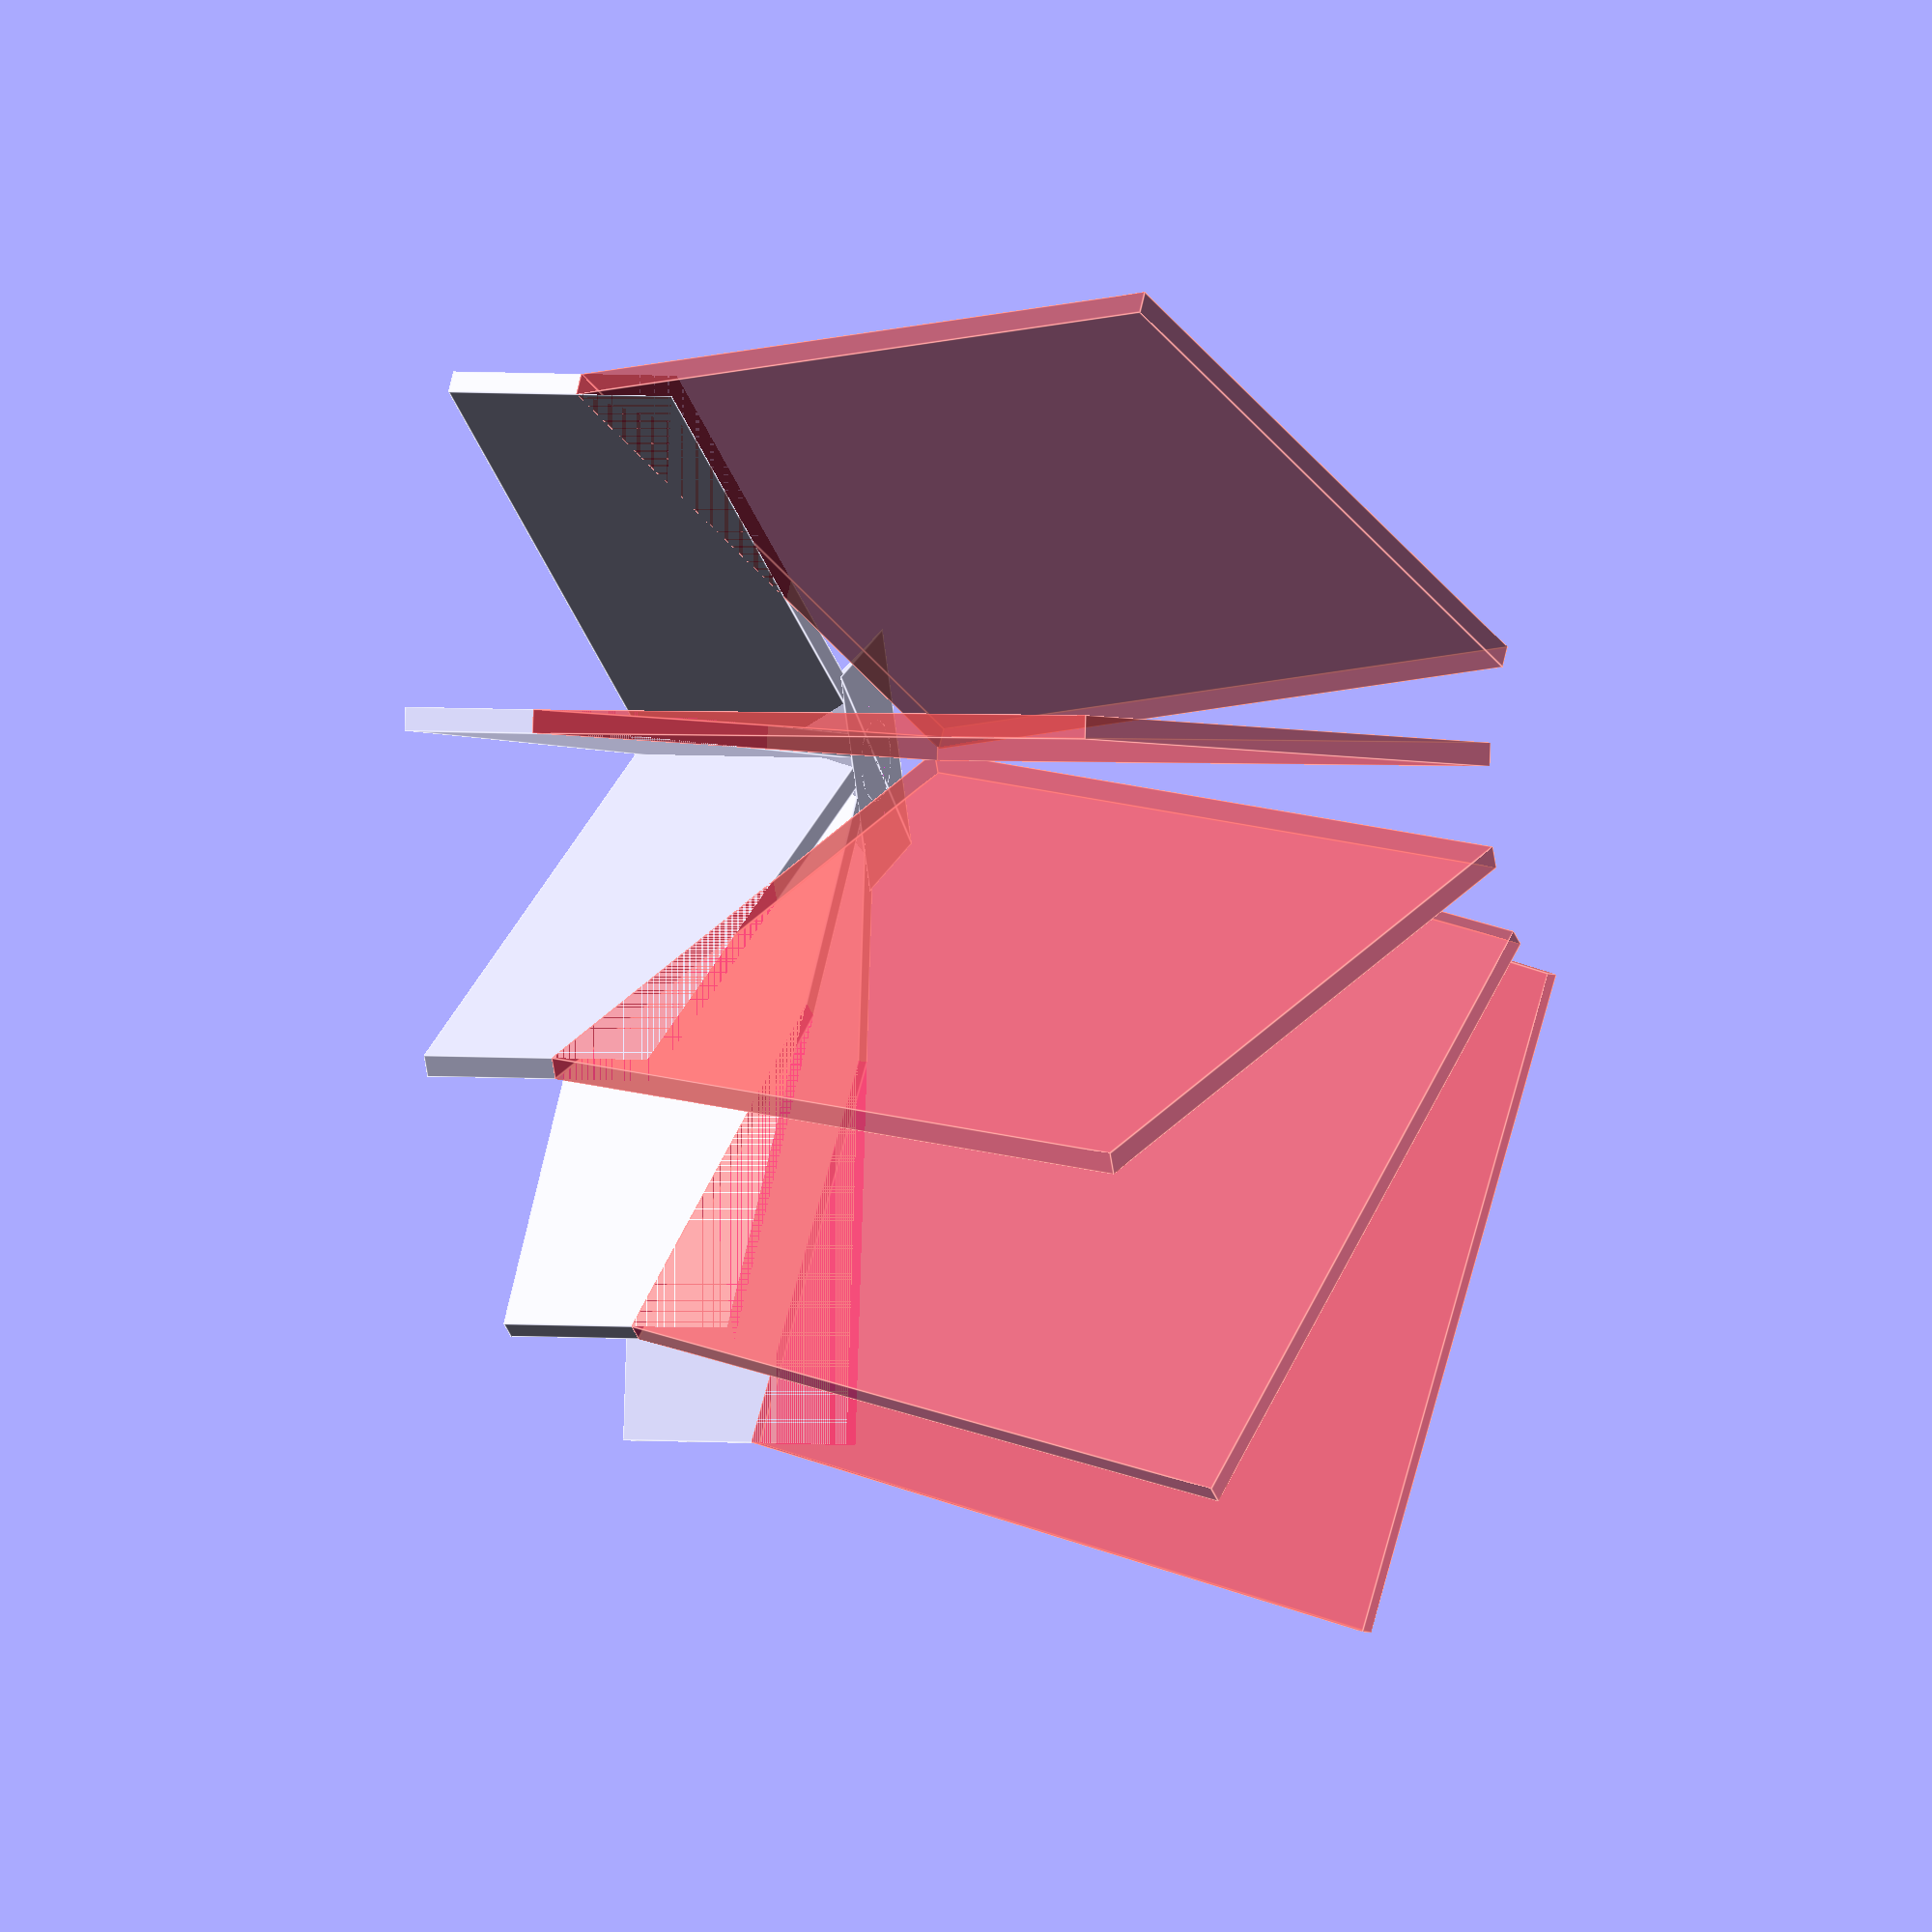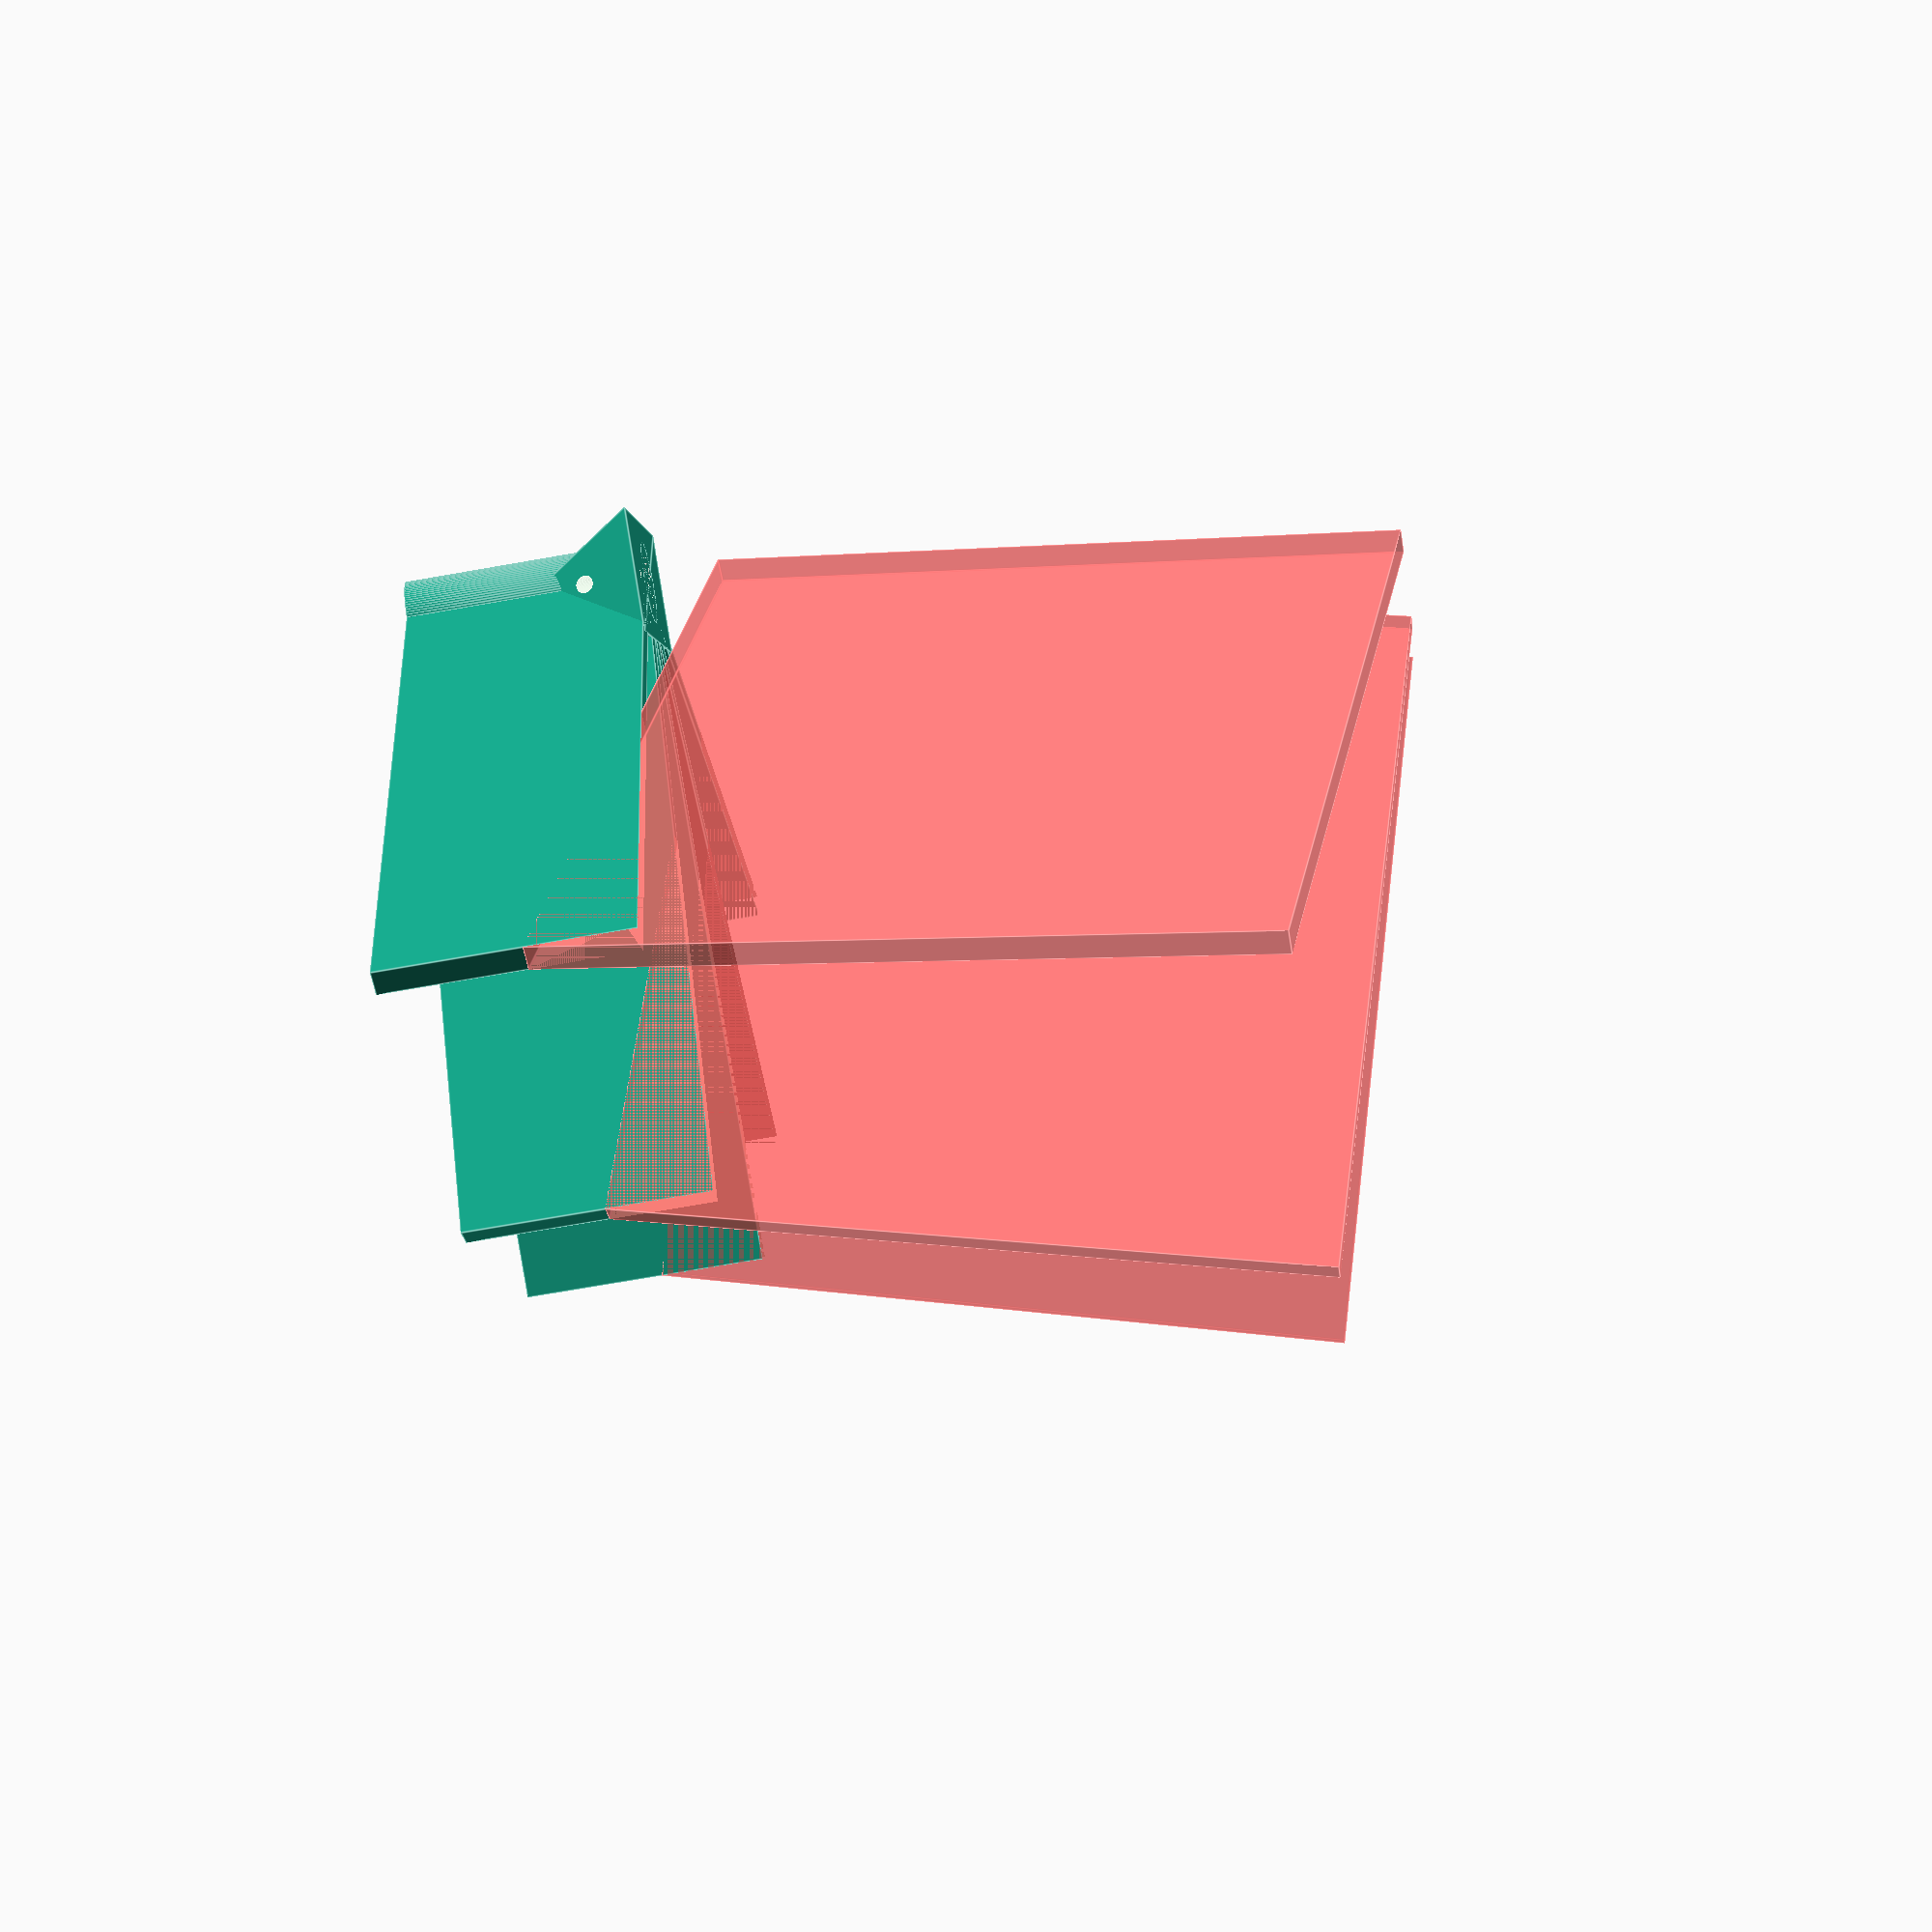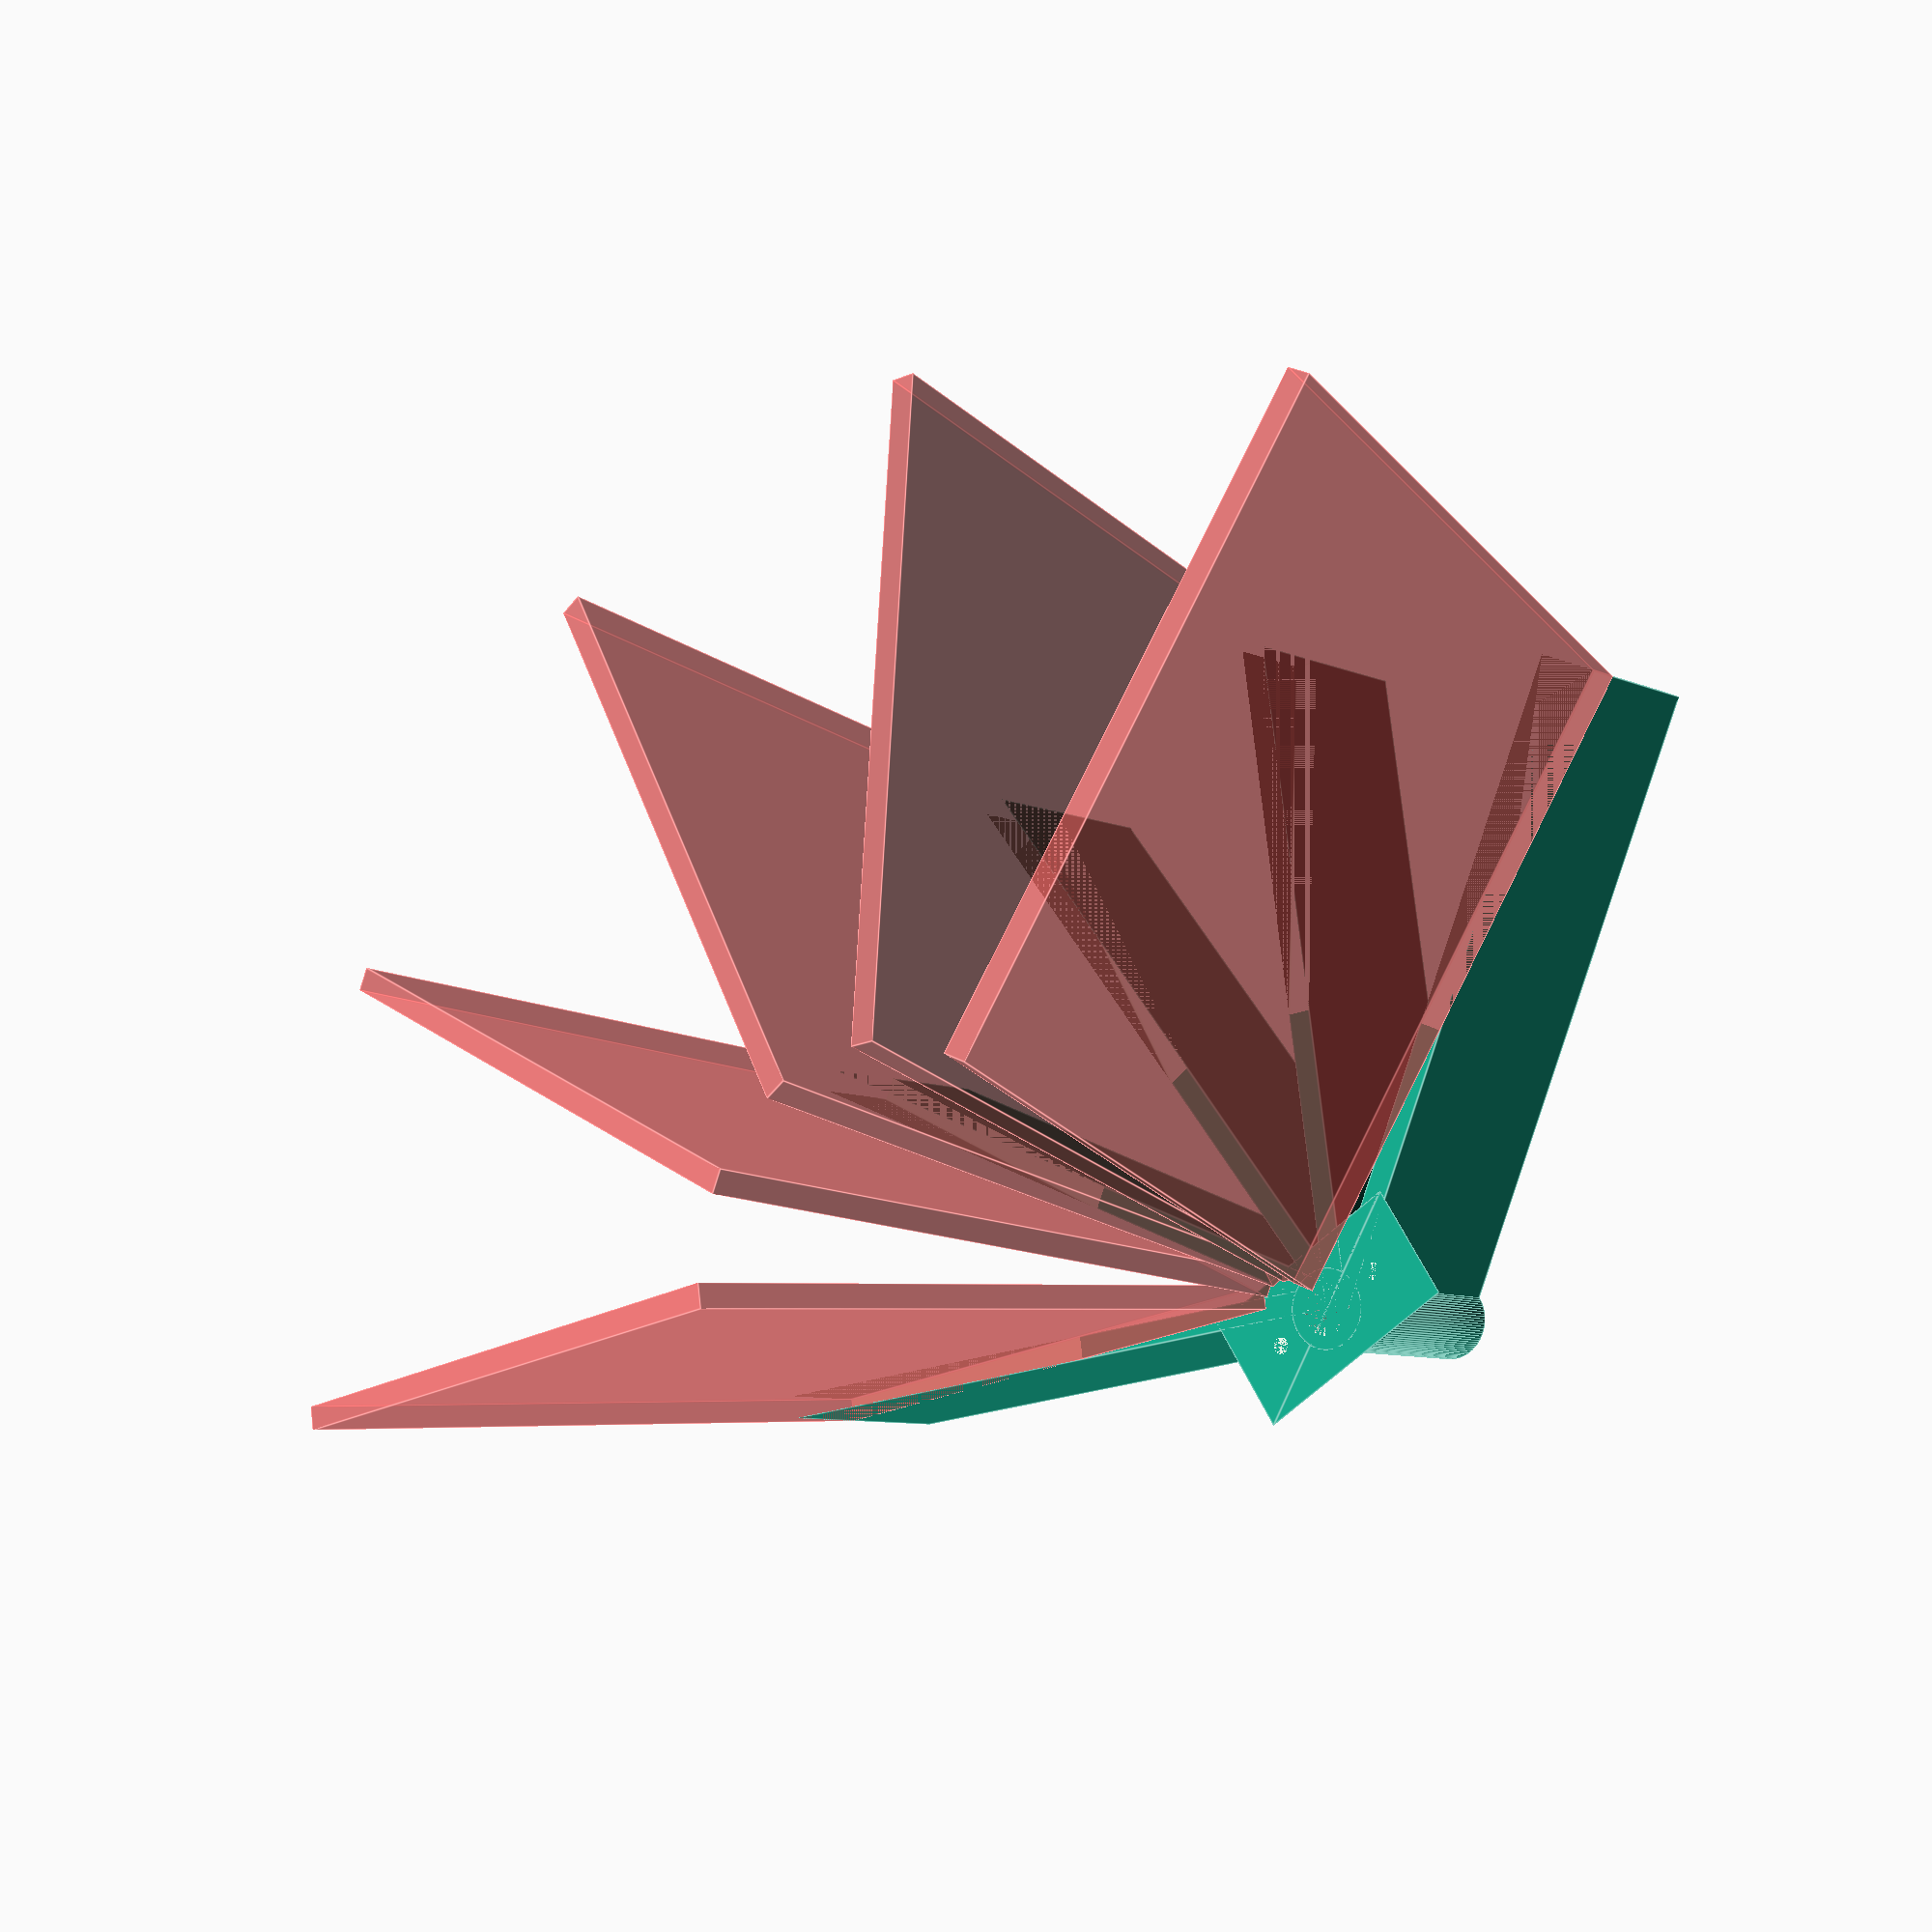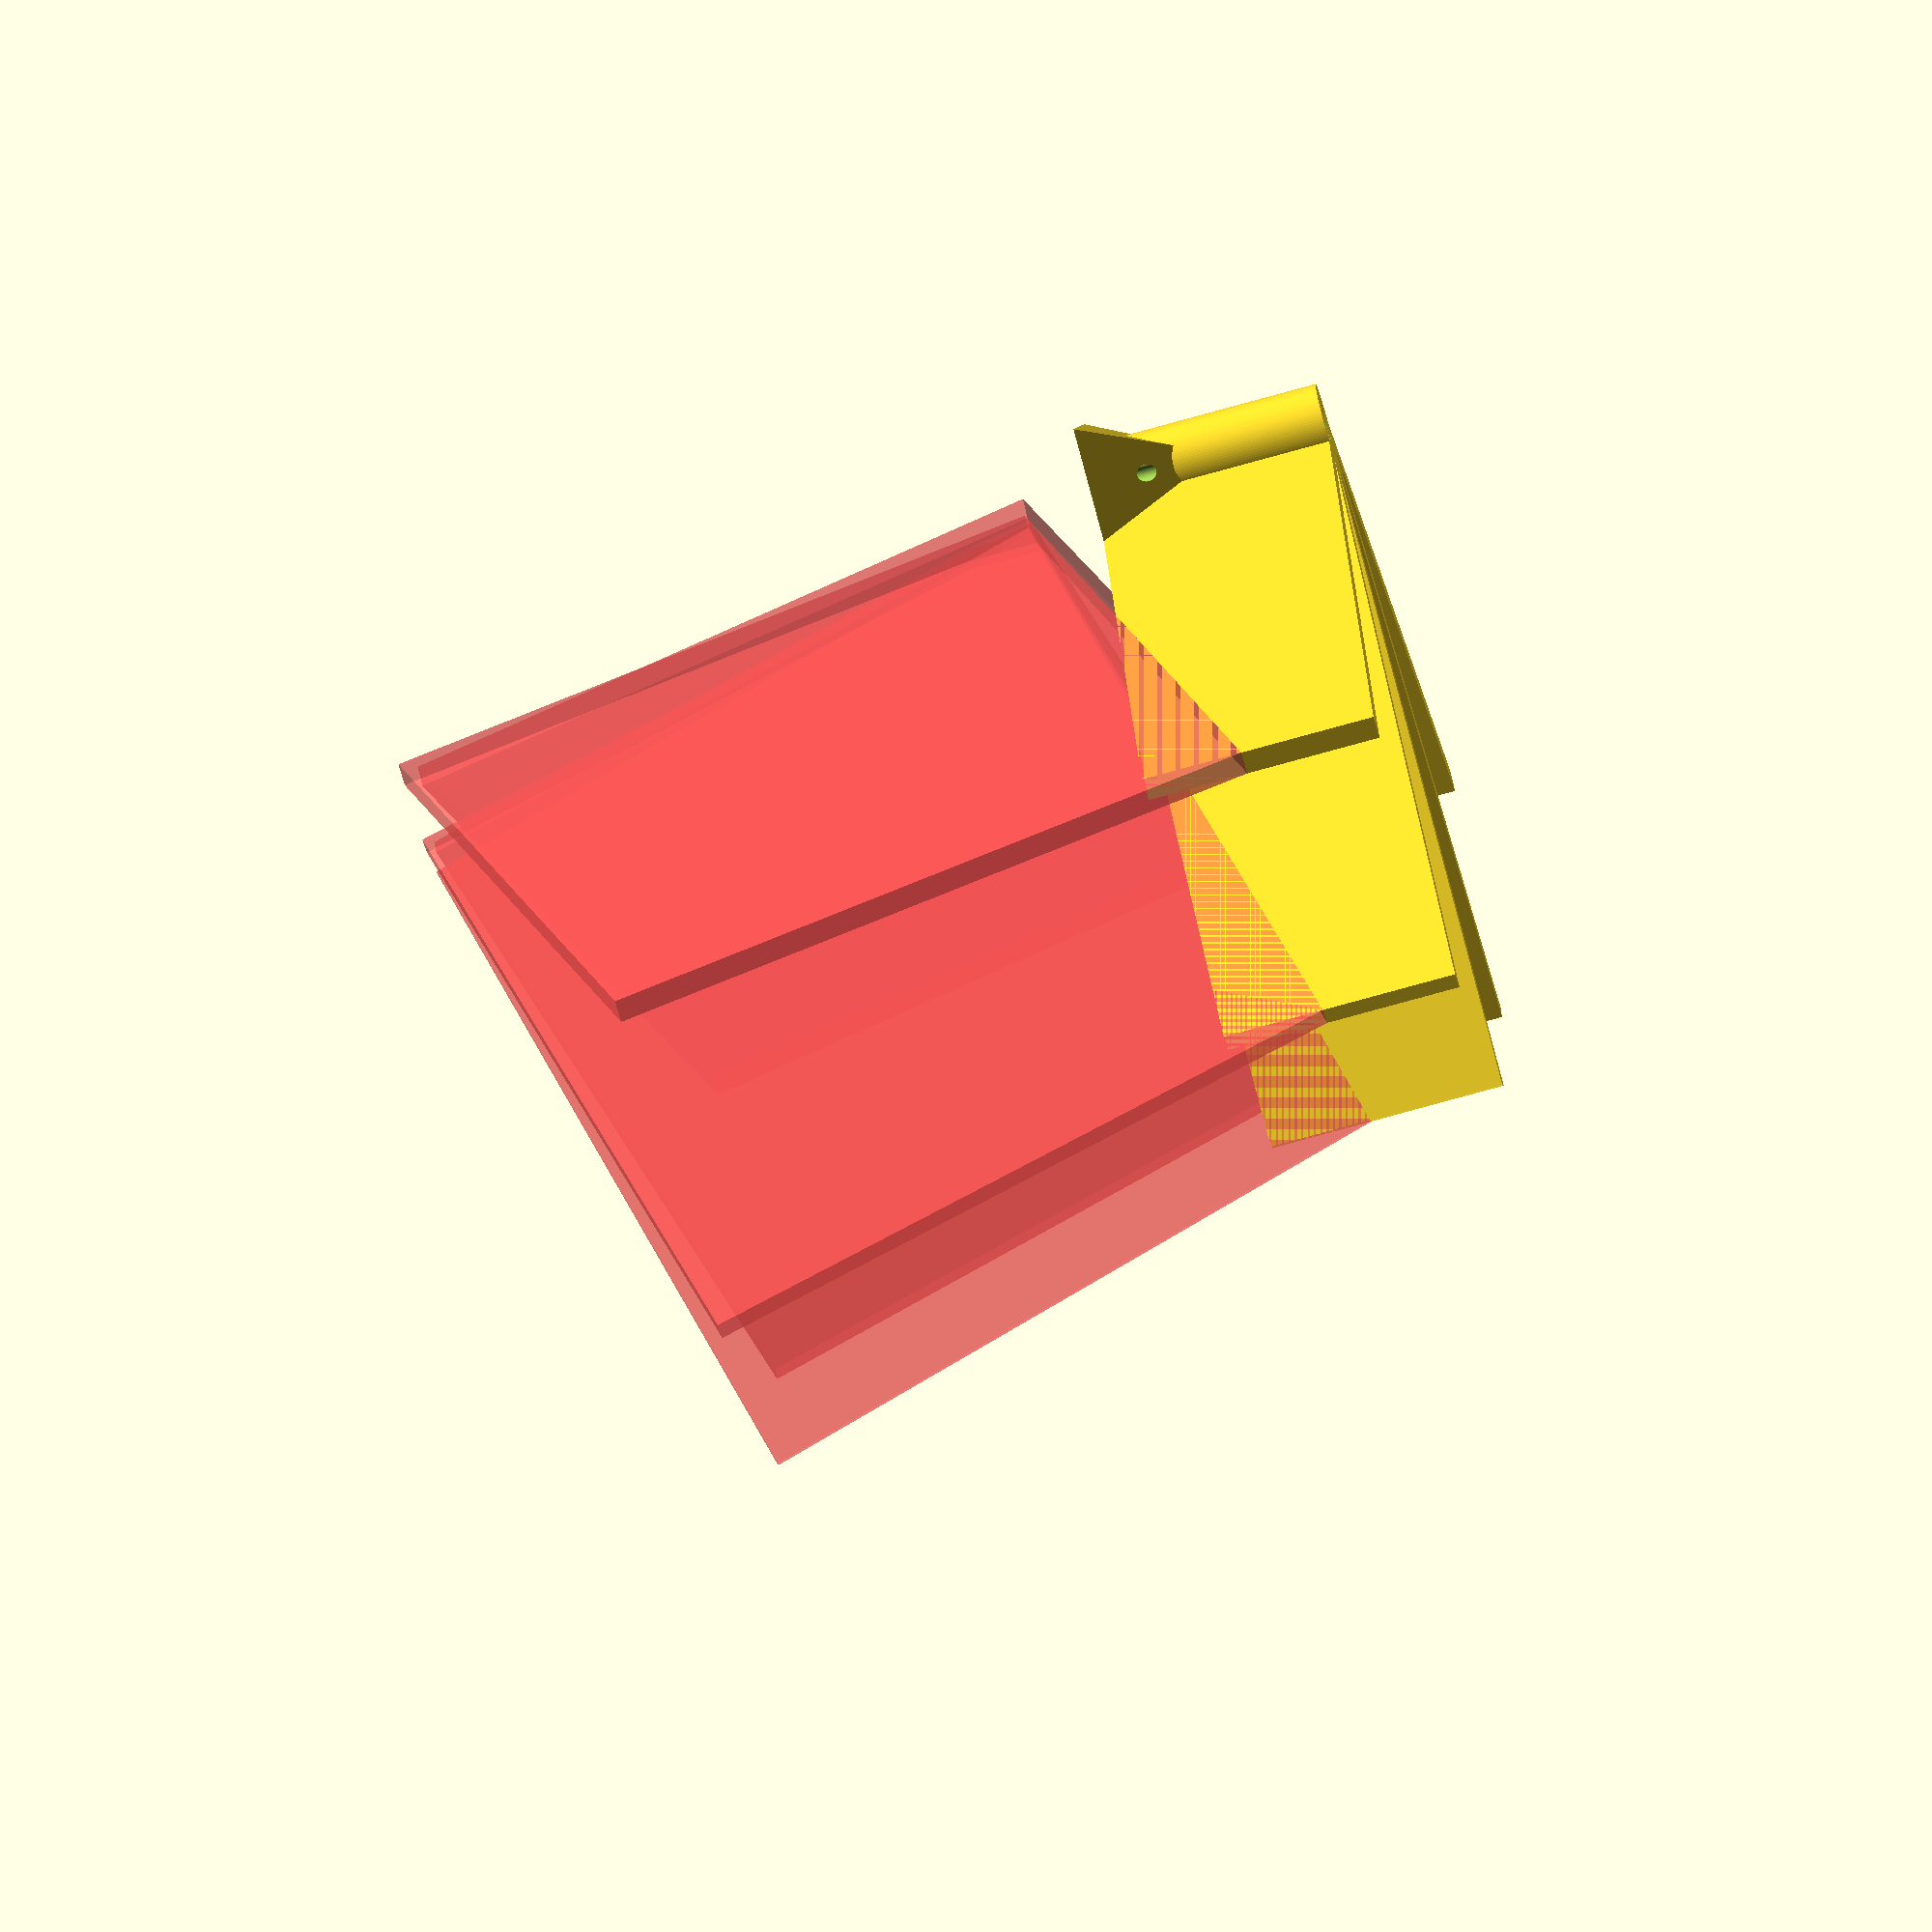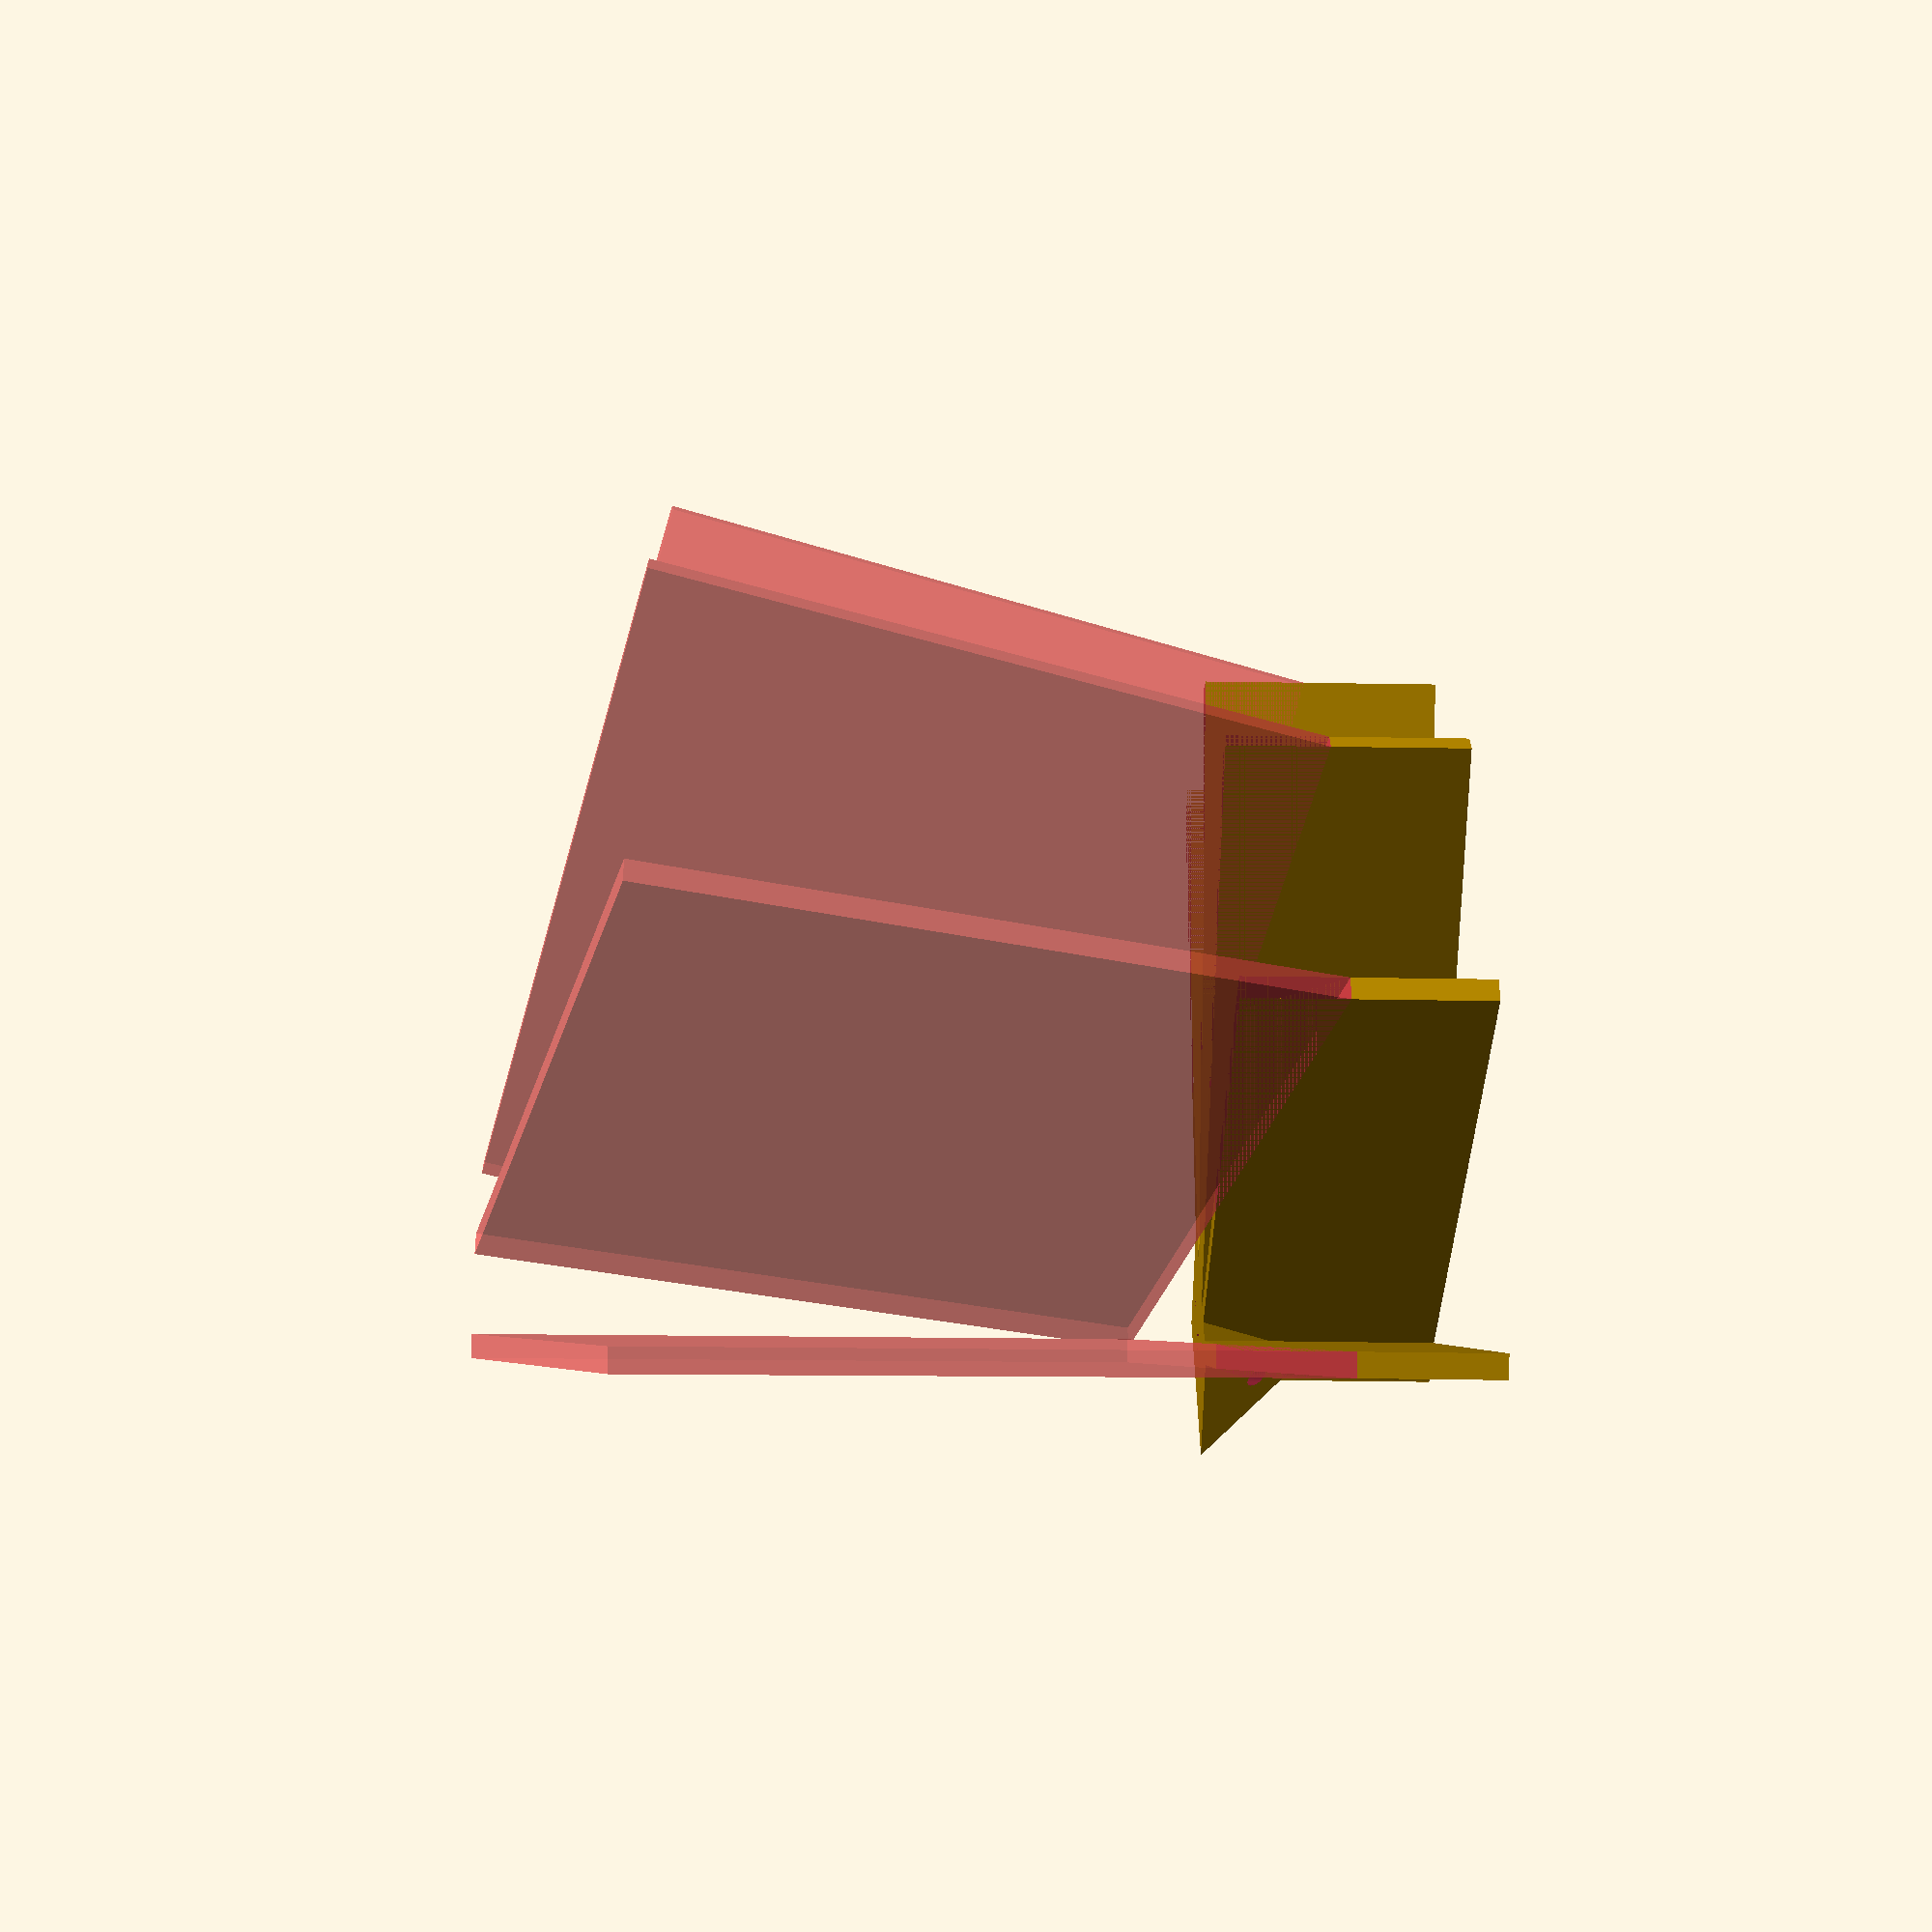
<openscad>
$fn=100;

module pale() {
    difference(){
        cube([3.5, 100, 35]);
        translate([0,100,20]) rotate([75, 0, 0]) #cube([3.5, 100, 100]);
    }
}

module pales() {
	difference(){
        for (i = [0: 1: 4]){
		rotate([0, 0, i*30]) pale();
        }
        cylinder(35, d=8);
	}
}

module attache() {
    rotate([0,0,-35])difference(){
        translate([0,0,35]) mirror([0,0,1])linear_extrude(height=15, scale=0.2)square([18,34],center=true);
	
        union() {
            translate([0,5.5-15,0]) cylinder(35, d=2.5);
            cylinder(35, d=8);
            translate([0,24.5-15,0]) cylinder(35, d=2.5);
            
        }
    }
}

module viscentrale() {
    difference(){
        cylinder(35, r=6);
        cylinder(35, d=8);
    }
}

pales();
attache();
viscentrale();

</openscad>
<views>
elev=357.1 azim=304.8 roll=291.3 proj=o view=edges
elev=73.0 azim=164.1 roll=279.9 proj=p view=edges
elev=7.4 azim=22.1 roll=36.7 proj=p view=edges
elev=259.1 azim=135.0 roll=74.6 proj=o view=wireframe
elev=231.8 azim=318.2 roll=90.9 proj=p view=solid
</views>
